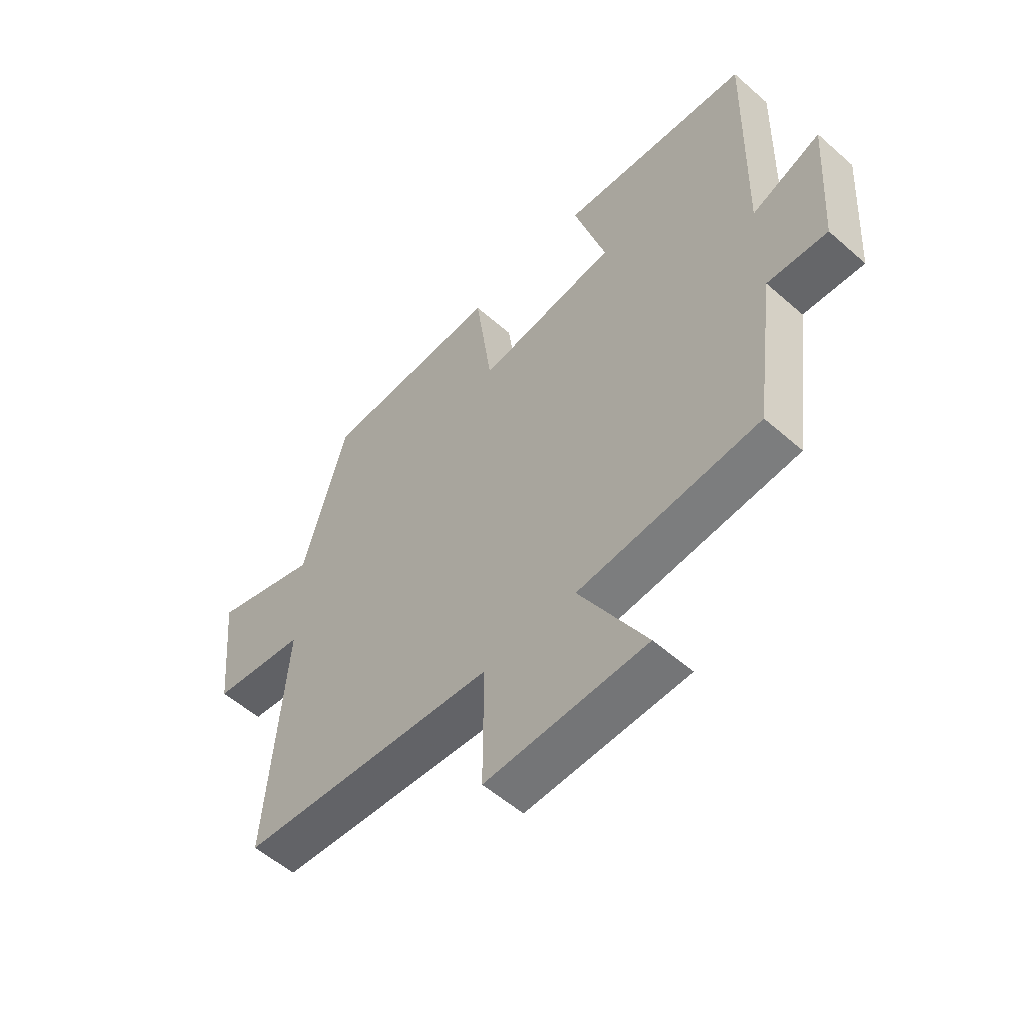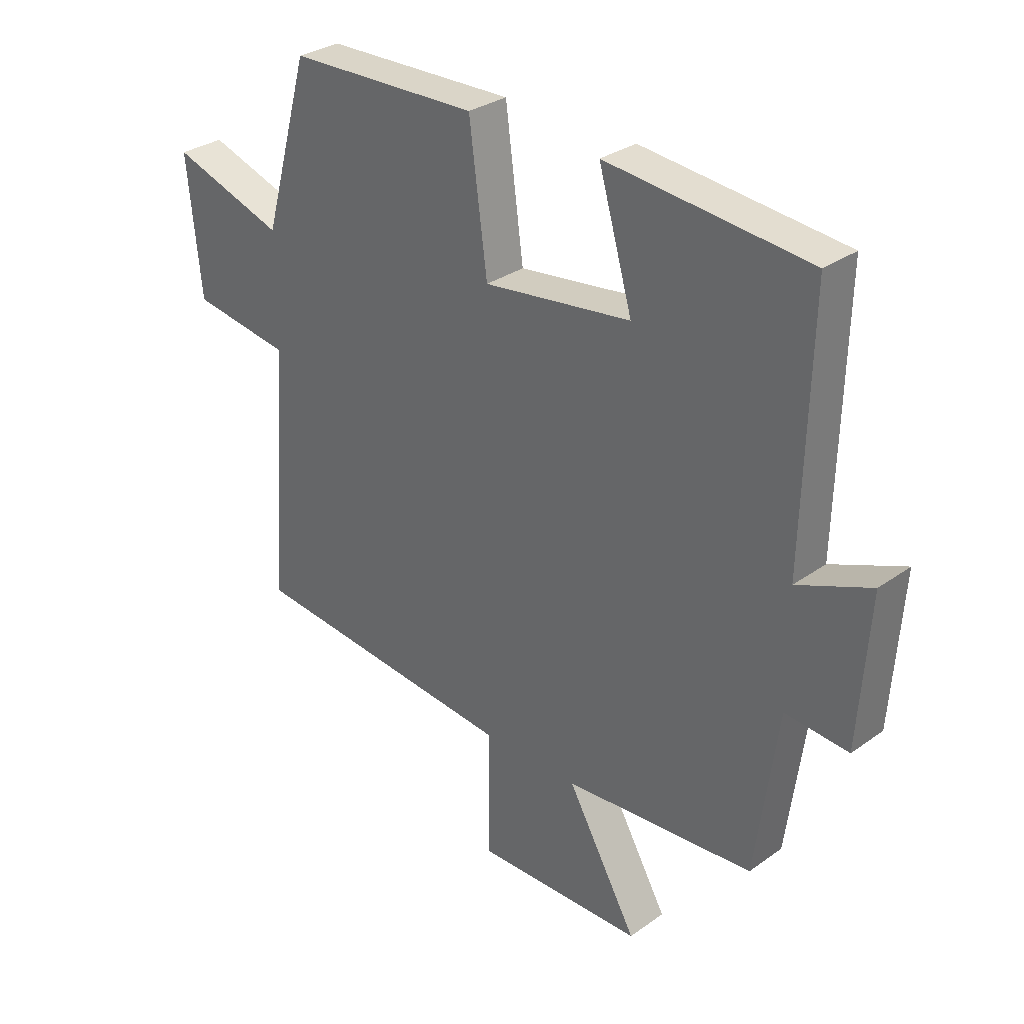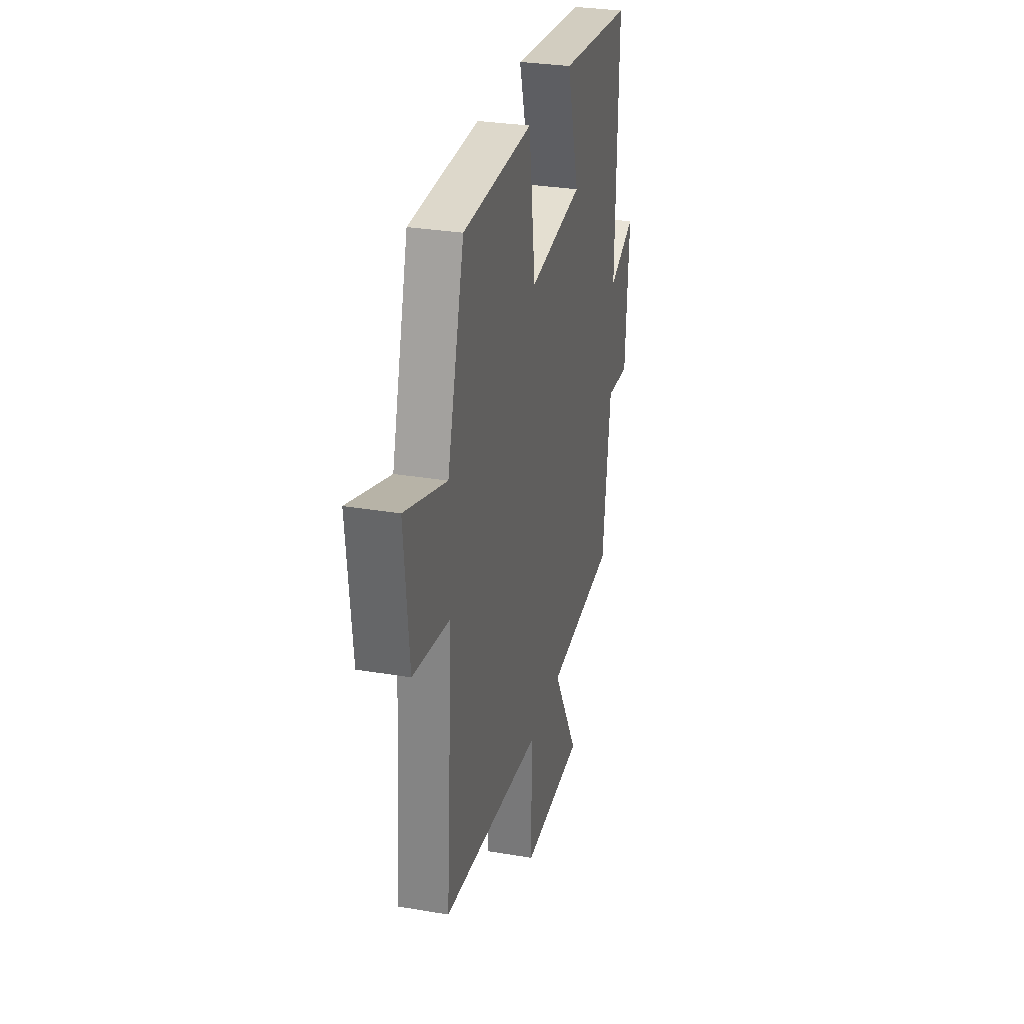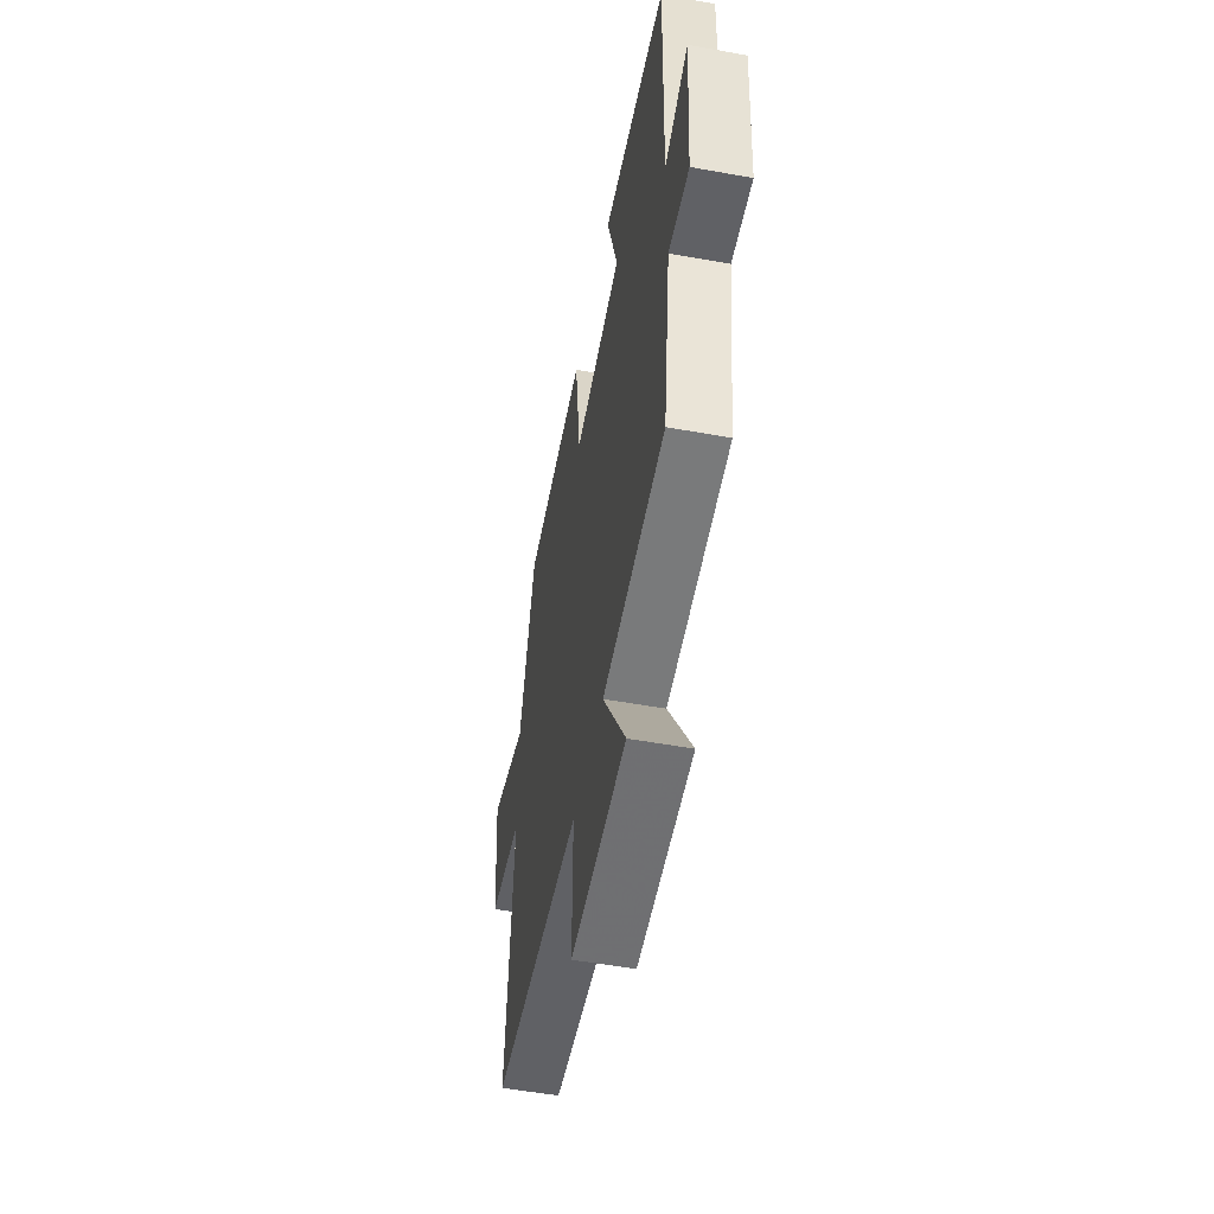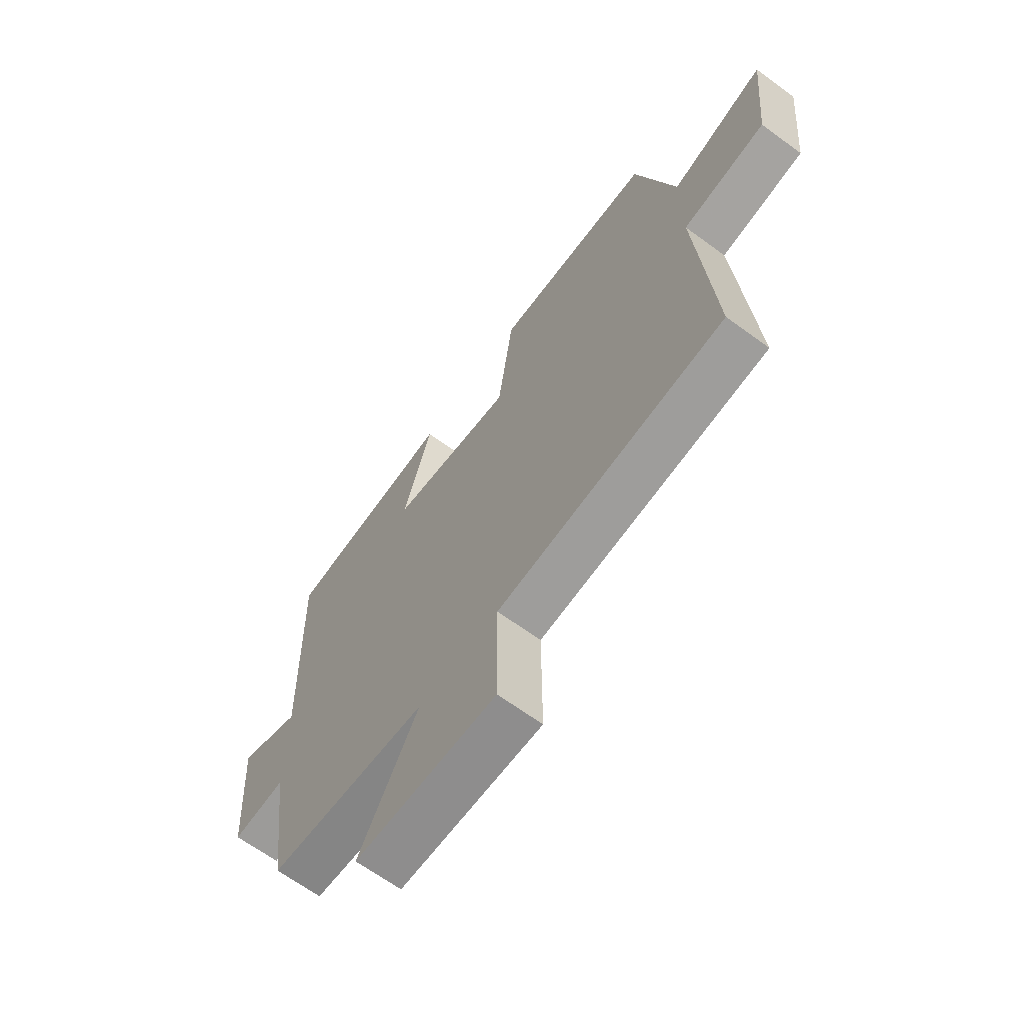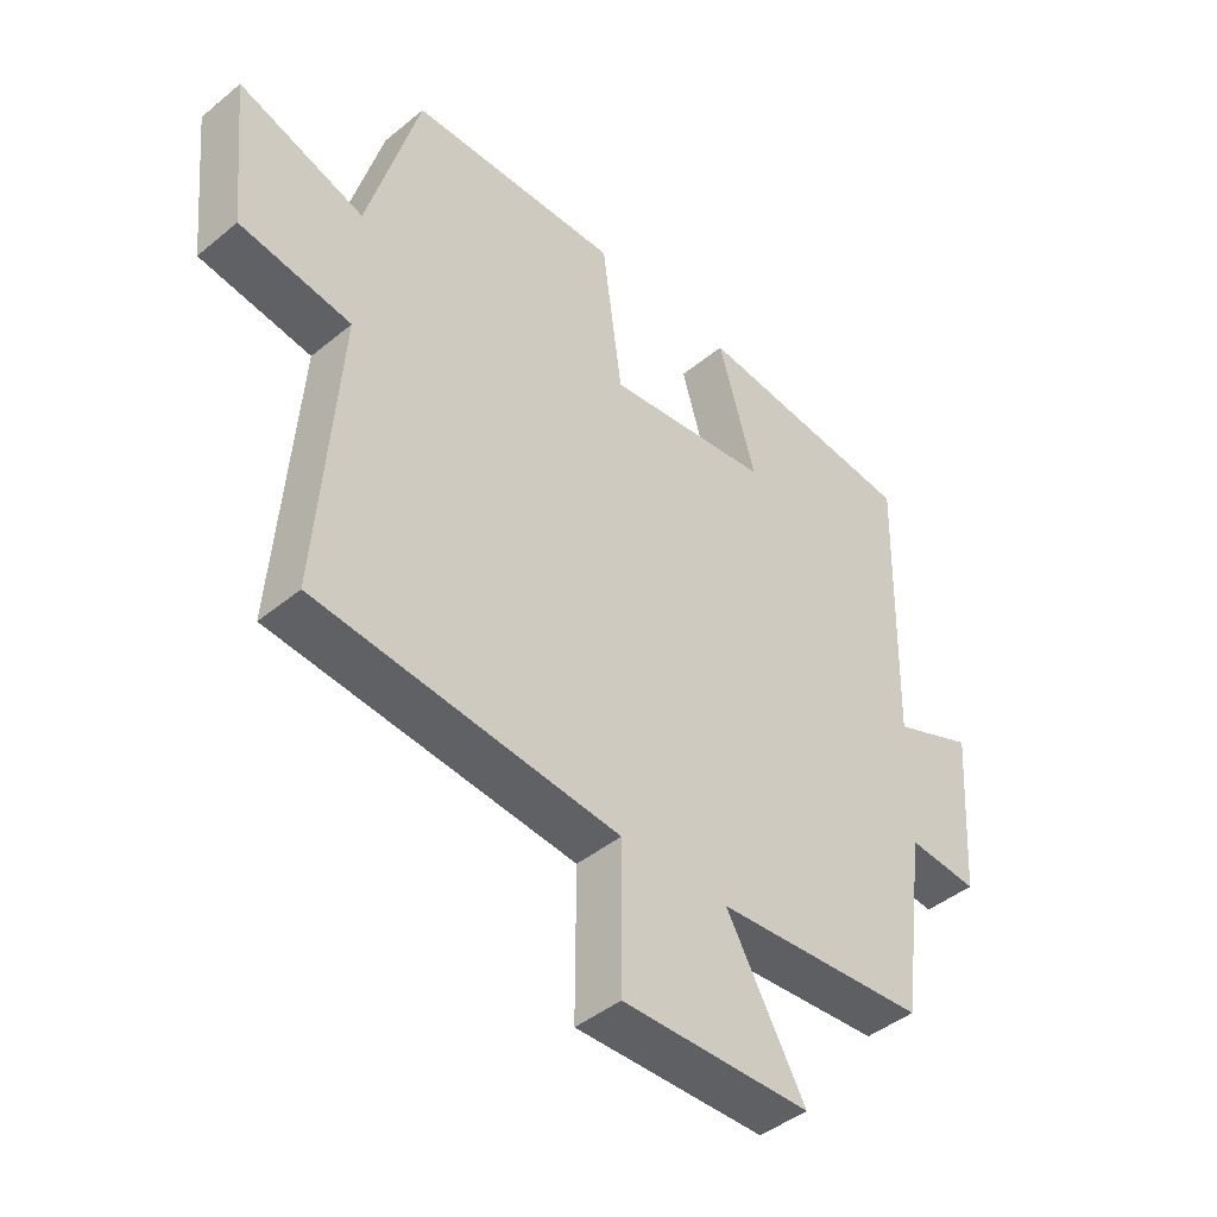
<metadata>
{"format":"obj","ext":"obj","renderer":"f3d","projection":"perspective","resolution":1024,"background":"white","views":[{"elev":-55.5,"azim":-132.7,"up":"+Z"},{"elev":30.7,"azim":-135.7,"up":"+Z"},{"elev":30.1,"azim":103.9,"up":"+Z"},{"elev":-53.6,"azim":-100.9,"up":"+Z"},{"elev":-65.7,"azim":53.6,"up":"+Z"},{"elev":-43.9,"azim":133.9,"up":"+Z"}]}
</metadata>
<code>
v -0.511 0.07 0.464
v -0.153 0.07 0.5
v -0.213 0.07 0.293
v 0.049 0.07 0.259
v 0.081 0.07 0.5
v 0.418 0.07 0.491
v 0.5 0.07 0.198
v 0.701 0.07 0.265
v 0.677 0.07 0.025
v 0.5 0.07 -0.002
v 0.533 0.07 -0.453
v 0.051 0.07 -0.5
v 0.052 0.07 -0.725
v -0.248 0.07 -0.719
v -0.123 0.07 -0.5
v -0.461 0.07 -0.474
v -0.5 0.07 -0.184
v -0.612 0.07 -0.193
v -0.63 0.07 0.069
v -0.5 0.07 0.016
v -0.511 0 0.464
v -0.153 0 0.5
v -0.213 0 0.293
v 0.049 0 0.259
v 0.081 0 0.5
v 0.418 0 0.491
v 0.5 0 0.198
v 0.701 0 0.265
v 0.677 0 0.025
v 0.5 0 -0.002
v 0.533 0 -0.453
v 0.051 0 -0.5
v 0.052 0 -0.725
v -0.248 0 -0.719
v -0.123 0 -0.5
v -0.461 0 -0.474
v -0.5 0 -0.184
v -0.612 0 -0.193
v -0.63 0 0.069
v -0.5 0 0.016
f 17 18 19 20
f 15 16 17 20
f 15 20 1
f 12 13 14 15
f 10 11 12 15
f 7 8 9 10
f 6 7 10
f 5 6 10
f 4 5 10
f 3 4 10 15
f 1 2 3
f 1 3 15
f 40 39 38 37
f 40 37 36 35
f 21 40 35
f 35 34 33 32
f 35 32 31 30
f 30 29 28 27
f 30 27 26
f 30 26 25
f 30 25 24
f 35 30 24 23
f 23 22 21
f 35 23 21
f 1 21 22 2
f 2 22 23 3
f 3 23 24 4
f 4 24 25 5
f 5 25 26 6
f 6 26 27 7
f 7 27 28 8
f 8 28 29 9
f 9 29 30 10
f 10 30 31 11
f 11 31 32 12
f 12 32 33 13
f 13 33 34 14
f 14 34 35 15
f 15 35 36 16
f 16 36 37 17
f 17 37 38 18
f 18 38 39 19
f 19 39 40 20
f 20 40 21 1

</code>
